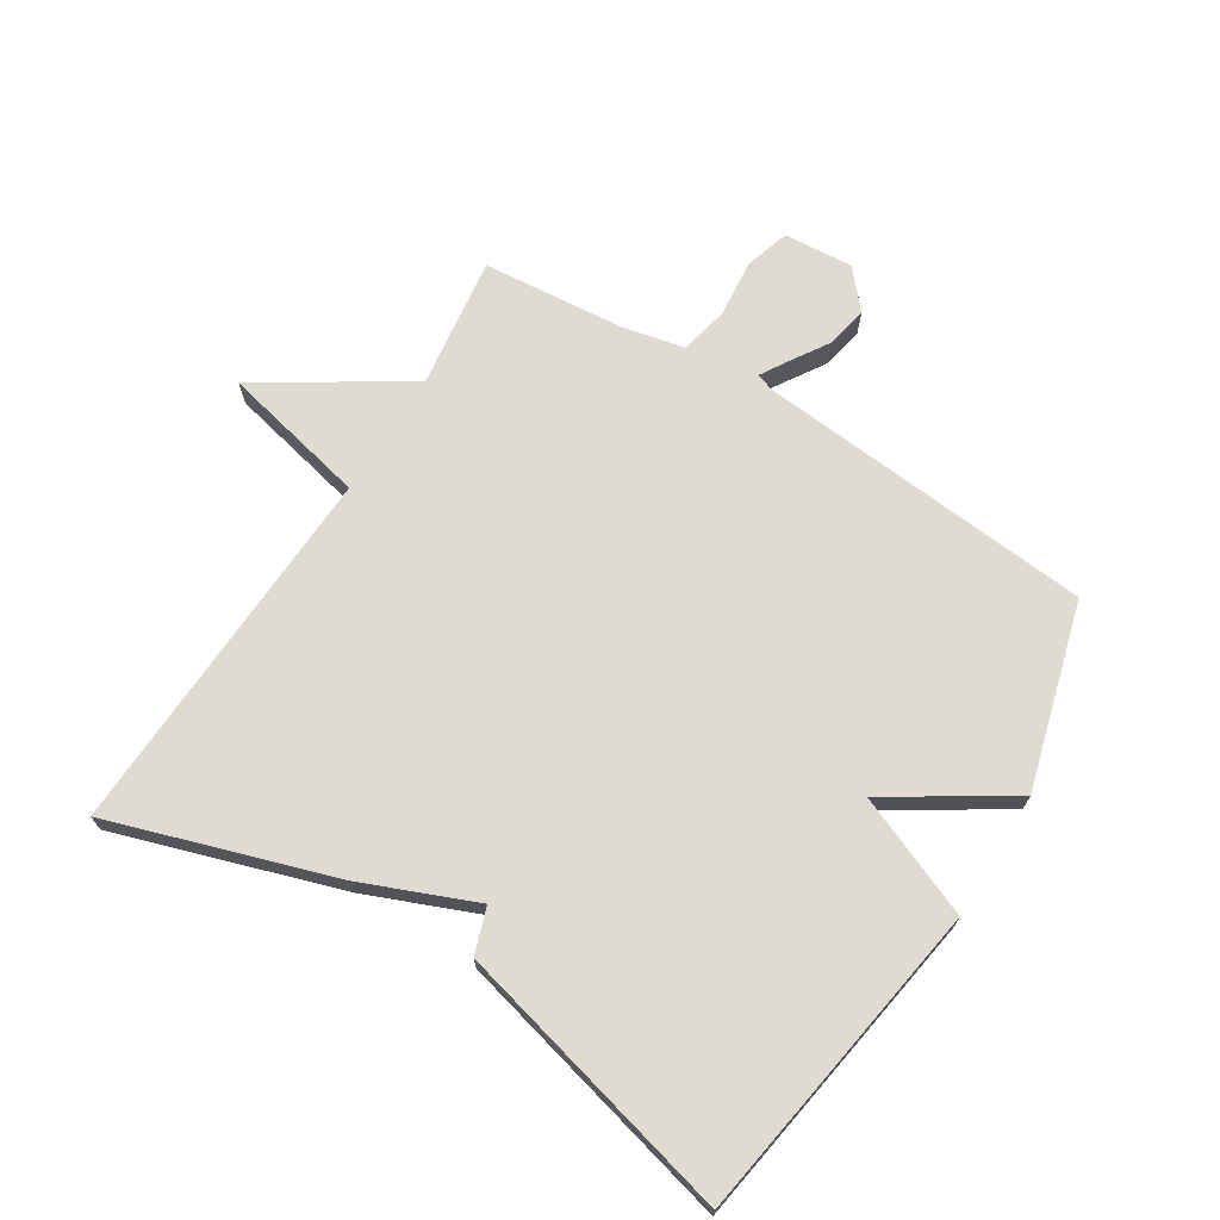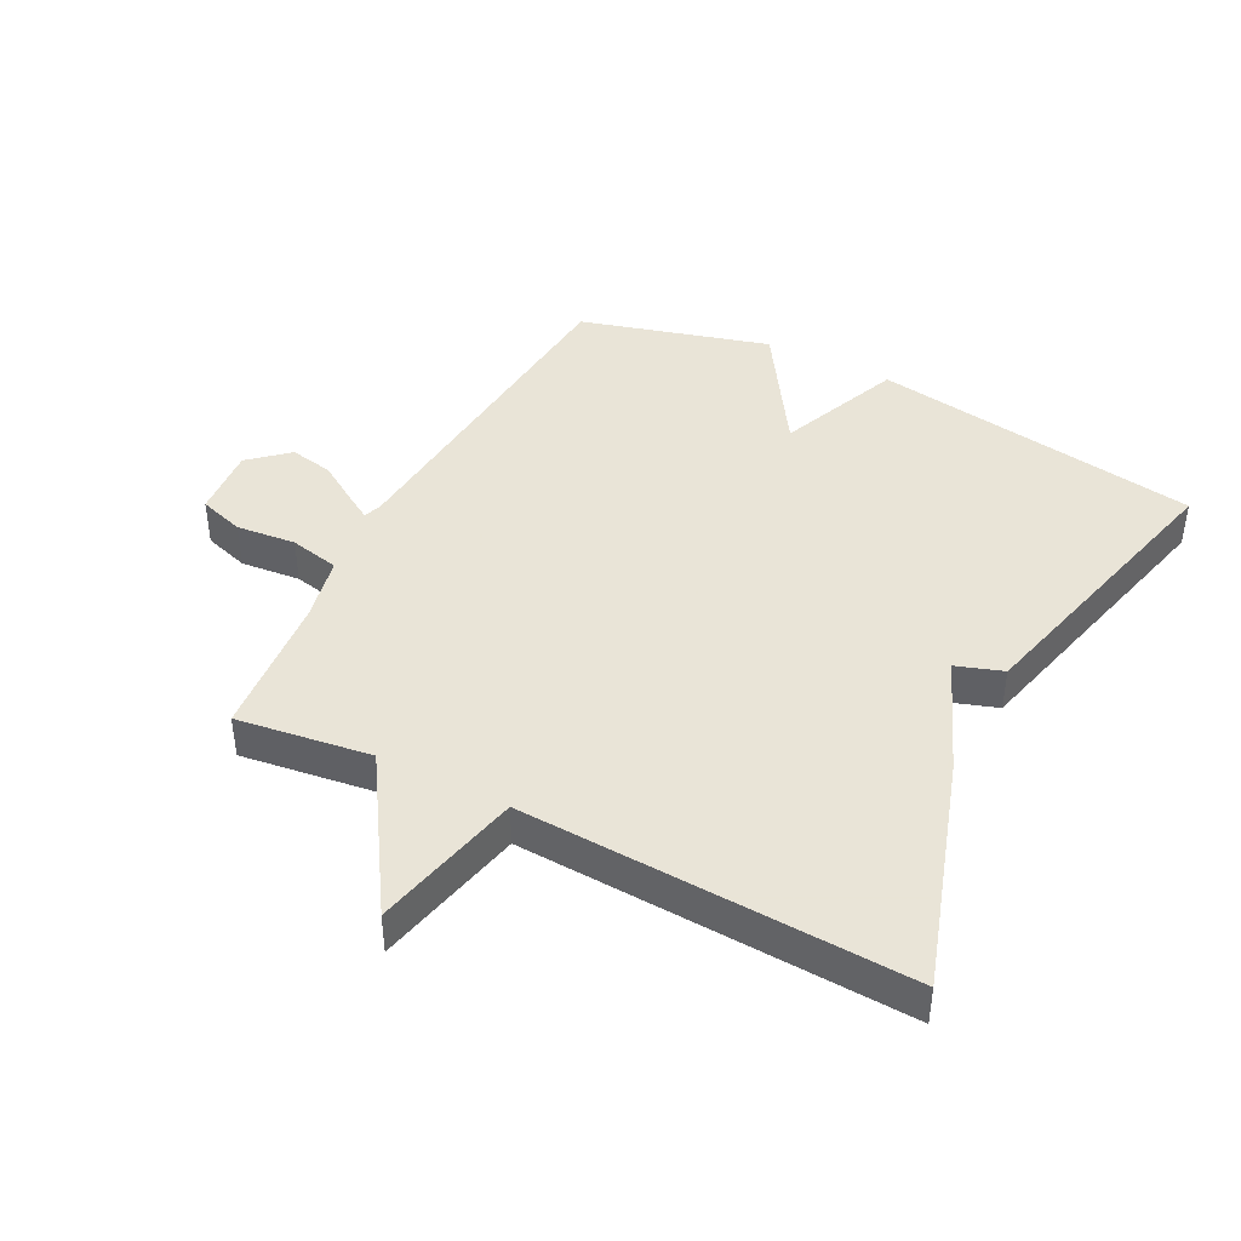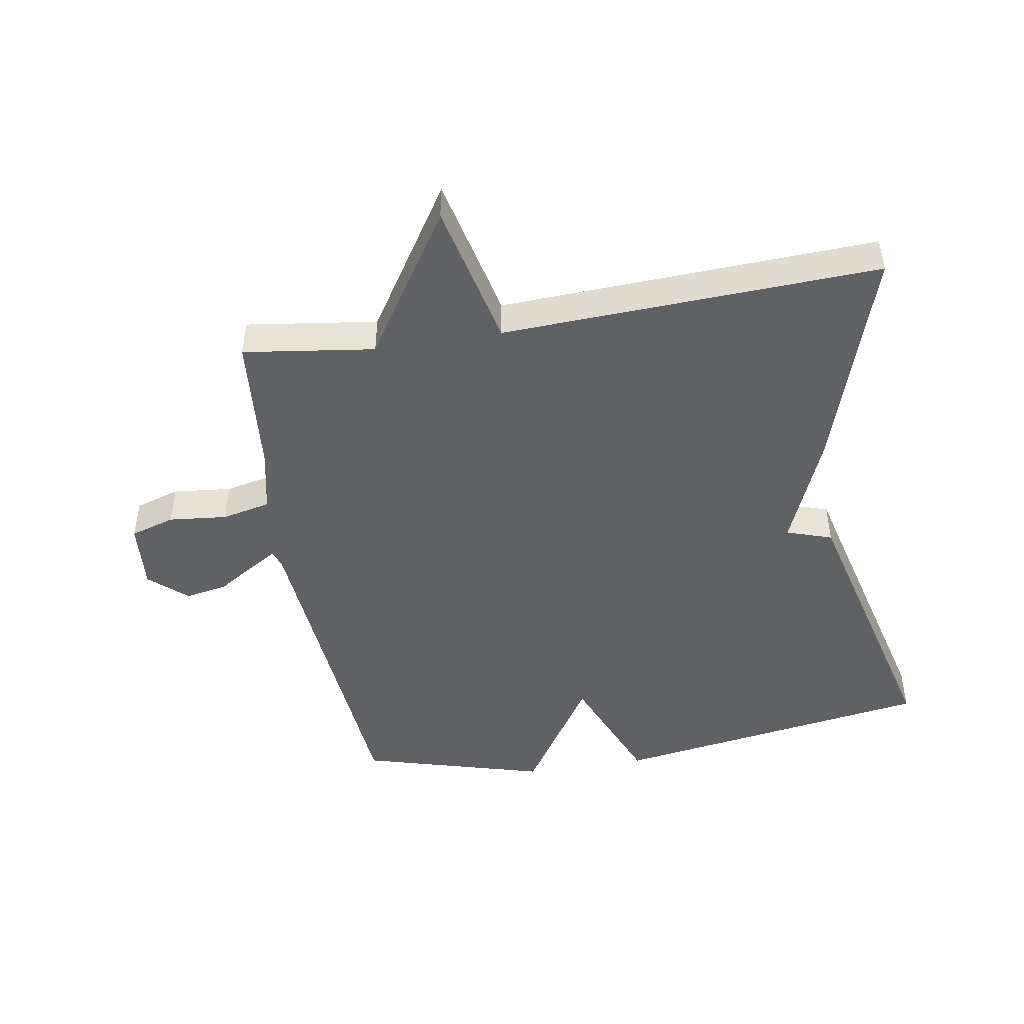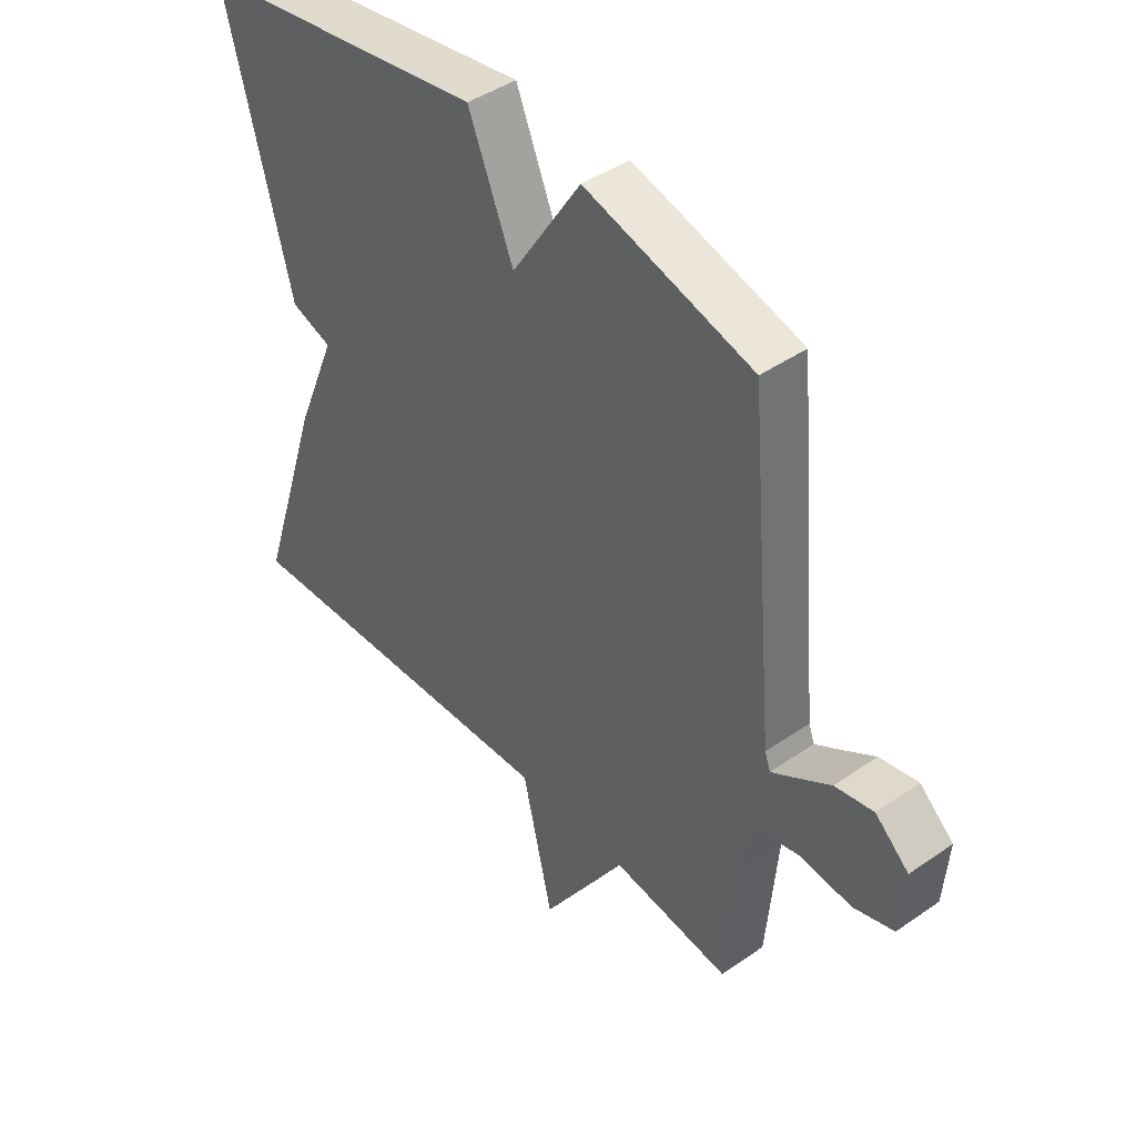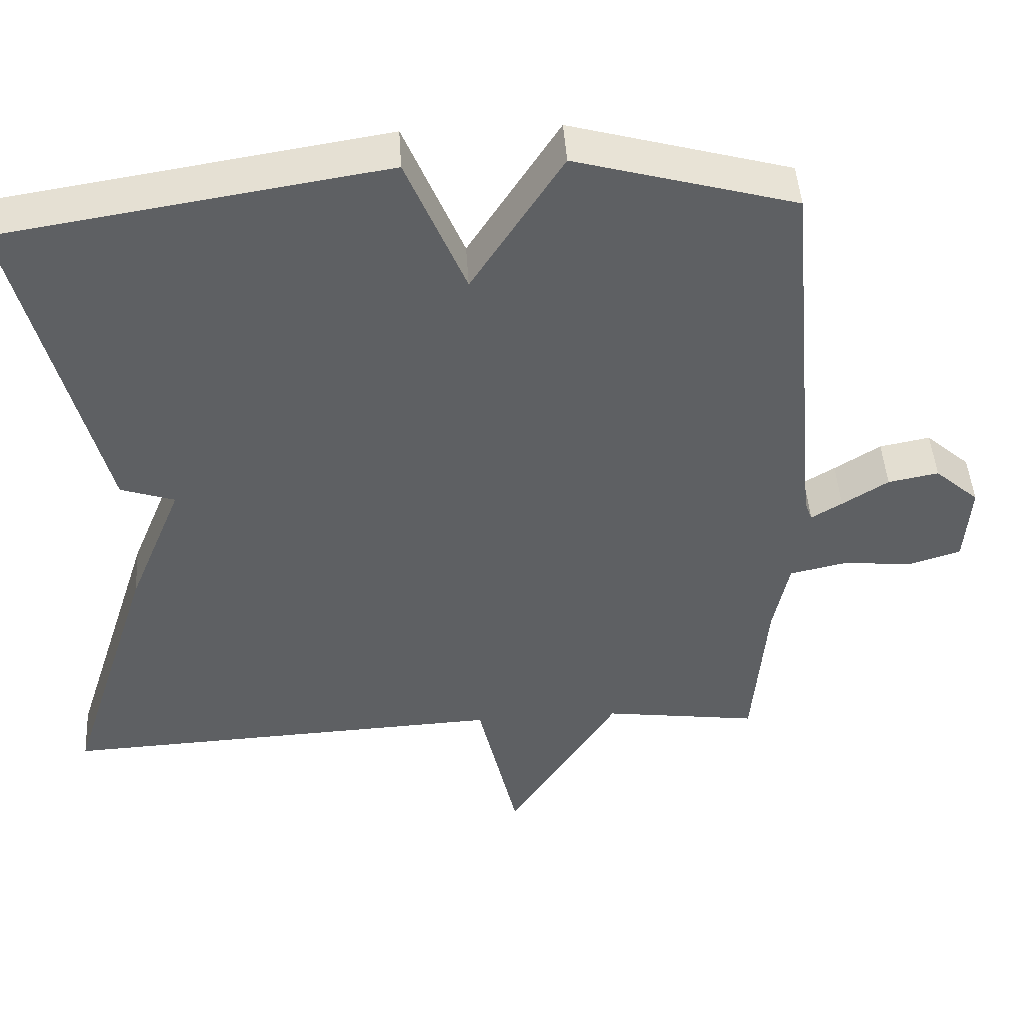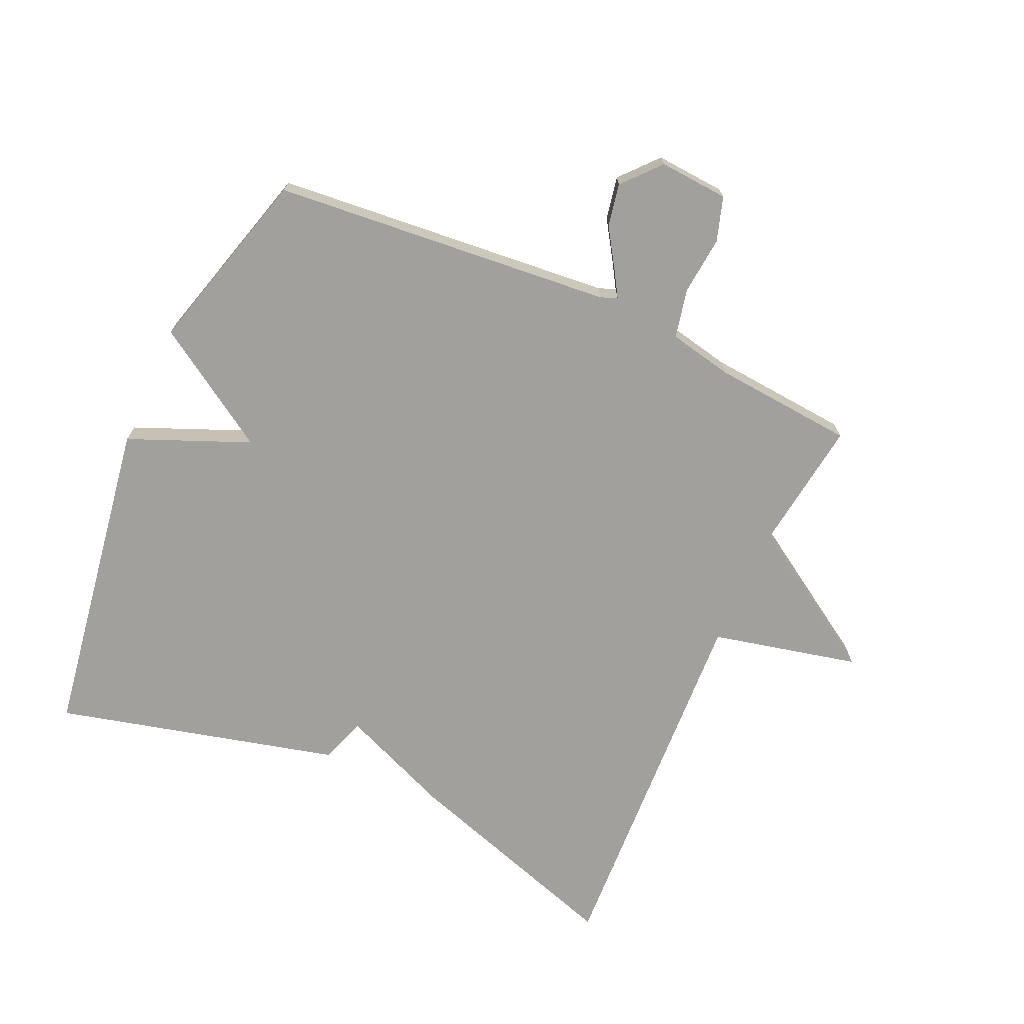
<metadata>
{"format":"obj","ext":"obj","renderer":"f3d","projection":"perspective","resolution":1024,"background":"white","views":[{"elev":69.9,"azim":-58.1,"up":"+Y"},{"elev":42.8,"azim":-153.0,"up":"+Y"},{"elev":-46.9,"azim":-170.7,"up":"+Y"},{"elev":43.6,"azim":50.7,"up":"+Z"},{"elev":46.1,"azim":-3.6,"up":"+Z"},{"elev":-71.7,"azim":65.8,"up":"+Y"}]}
</metadata>
<code>
v -0.5 0.07 -0.5
v -0.387 0.07 -0.147
v -0.315 0.07 0.029
v -0.387 0.07 0.053
v -0.5 0.07 0.5
v 0.008 0.07 0.581
v 0.087 0.07 0.391
v 0.208 0.07 0.581
v 0.5 0.07 0.5
v 0.549 0.07 -0.036
v 0.559 0.07 -0.063
v 0.6 0.07 -0.038
v 0.661 0.07 0.001
v 0.728 0.07 0.014
v 0.787 0.07 -0.038
v 0.779 0.07 -0.147
v 0.709 0.07 -0.169
v 0.617 0.07 -0.16
v 0.54 0.07 -0.177
v 0.519 0.07 -0.278
v 0.5 0.07 -0.5
v 0.293 0.07 -0.472
v 0.146 0.07 -0.703
v 0.093 0.07 -0.472
v -0.5 0 -0.5
v -0.387 0 -0.147
v -0.315 0 0.029
v -0.387 0 0.053
v -0.5 0 0.5
v 0.008 0 0.581
v 0.087 0 0.391
v 0.208 0 0.581
v 0.5 0 0.5
v 0.549 0 -0.036
v 0.559 0 -0.063
v 0.6 0 -0.038
v 0.661 0 0.001
v 0.728 0 0.014
v 0.787 0 -0.038
v 0.779 0 -0.147
v 0.709 0 -0.169
v 0.617 0 -0.16
v 0.54 0 -0.177
v 0.519 0 -0.278
v 0.5 0 -0.5
v 0.293 0 -0.472
v 0.146 0 -0.703
v 0.093 0 -0.472
f 22 23 24
f 20 21 22
f 19 20 22 24
f 16 17 18
f 15 16 18
f 14 15 18
f 13 14 18
f 12 13 18
f 11 12 18 19
f 1 2 3
f 24 1 3
f 19 24 3
f 11 19 3
f 10 11 3
f 7 8 9 10
f 5 6 7
f 5 7 10
f 4 5 10
f 3 4 10
f 48 47 46
f 46 45 44
f 48 46 44 43
f 42 41 40
f 42 40 39
f 42 39 38
f 42 38 37
f 42 37 36
f 43 42 36 35
f 27 26 25
f 27 25 48
f 27 48 43
f 27 43 35
f 27 35 34
f 34 33 32 31
f 31 30 29
f 34 31 29
f 34 29 28
f 34 28 27
f 1 25 26 2
f 2 26 27 3
f 3 27 28 4
f 4 28 29 5
f 5 29 30 6
f 6 30 31 7
f 7 31 32 8
f 8 32 33 9
f 9 33 34 10
f 10 34 35 11
f 11 35 36 12
f 12 36 37 13
f 13 37 38 14
f 14 38 39 15
f 15 39 40 16
f 16 40 41 17
f 17 41 42 18
f 18 42 43 19
f 19 43 44 20
f 20 44 45 21
f 21 45 46 22
f 22 46 47 23
f 23 47 48 24
f 24 48 25 1

</code>
